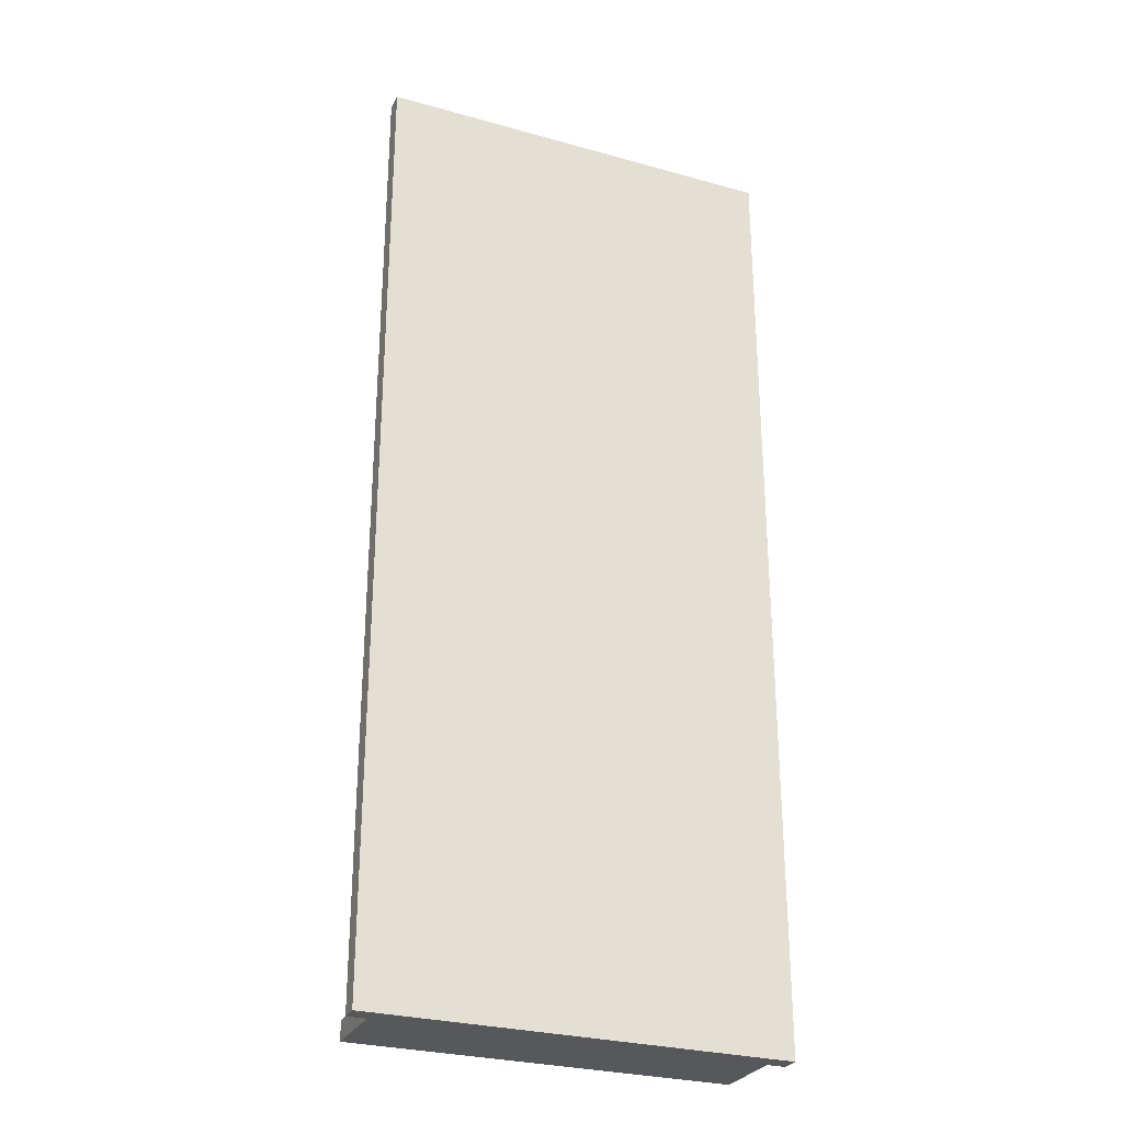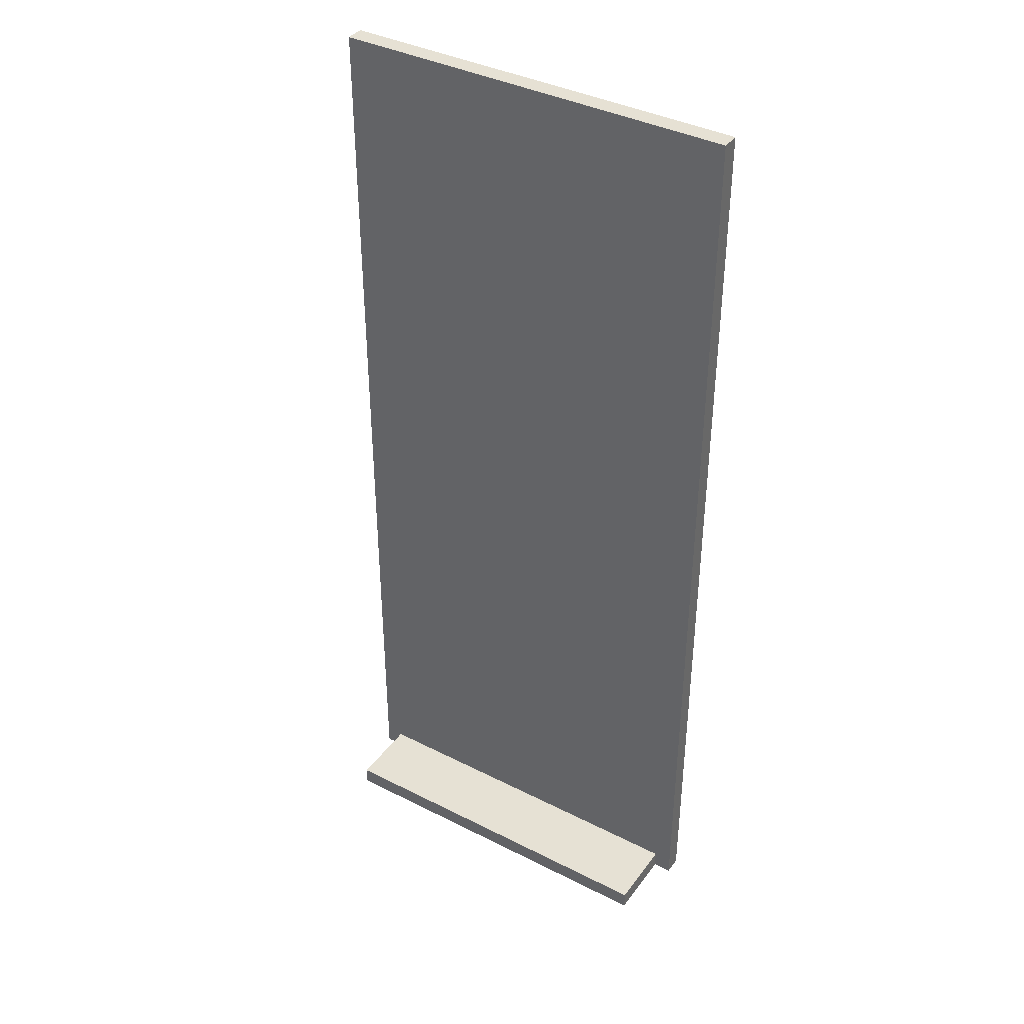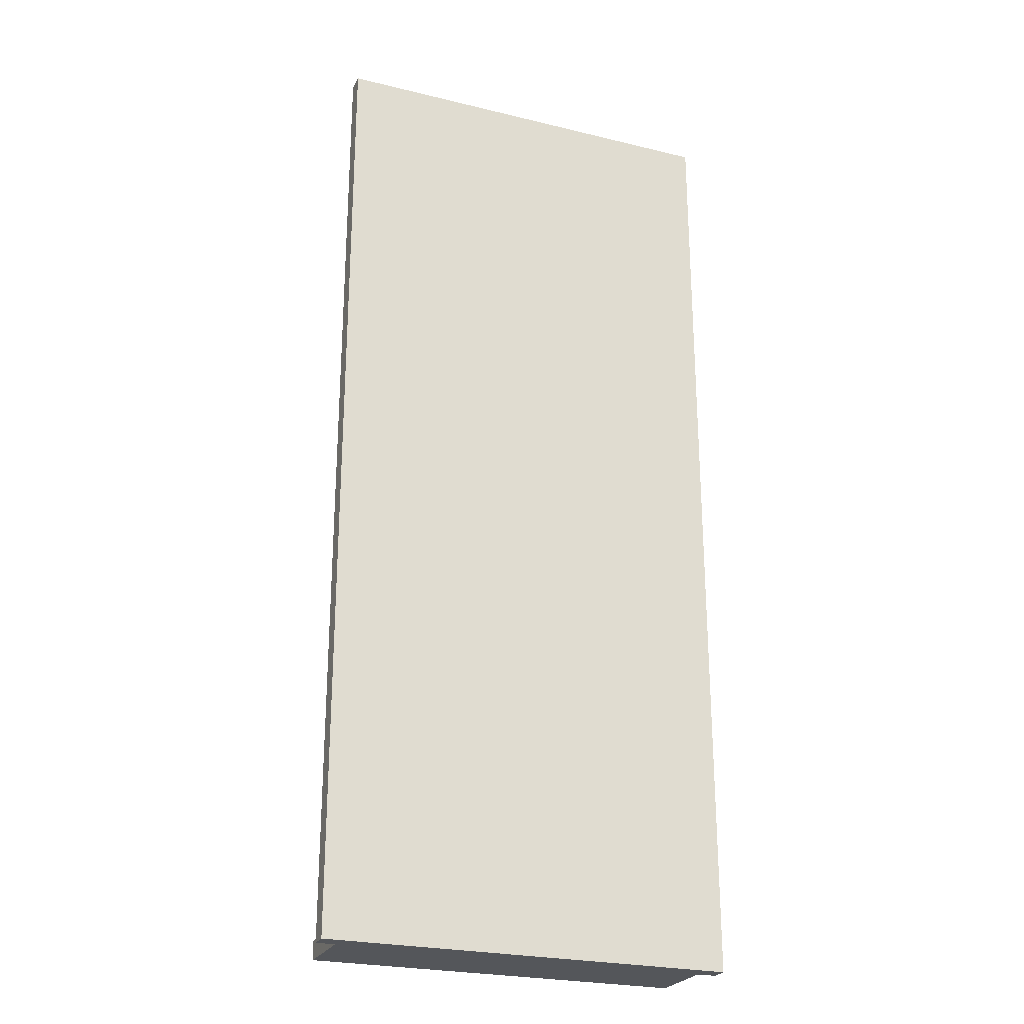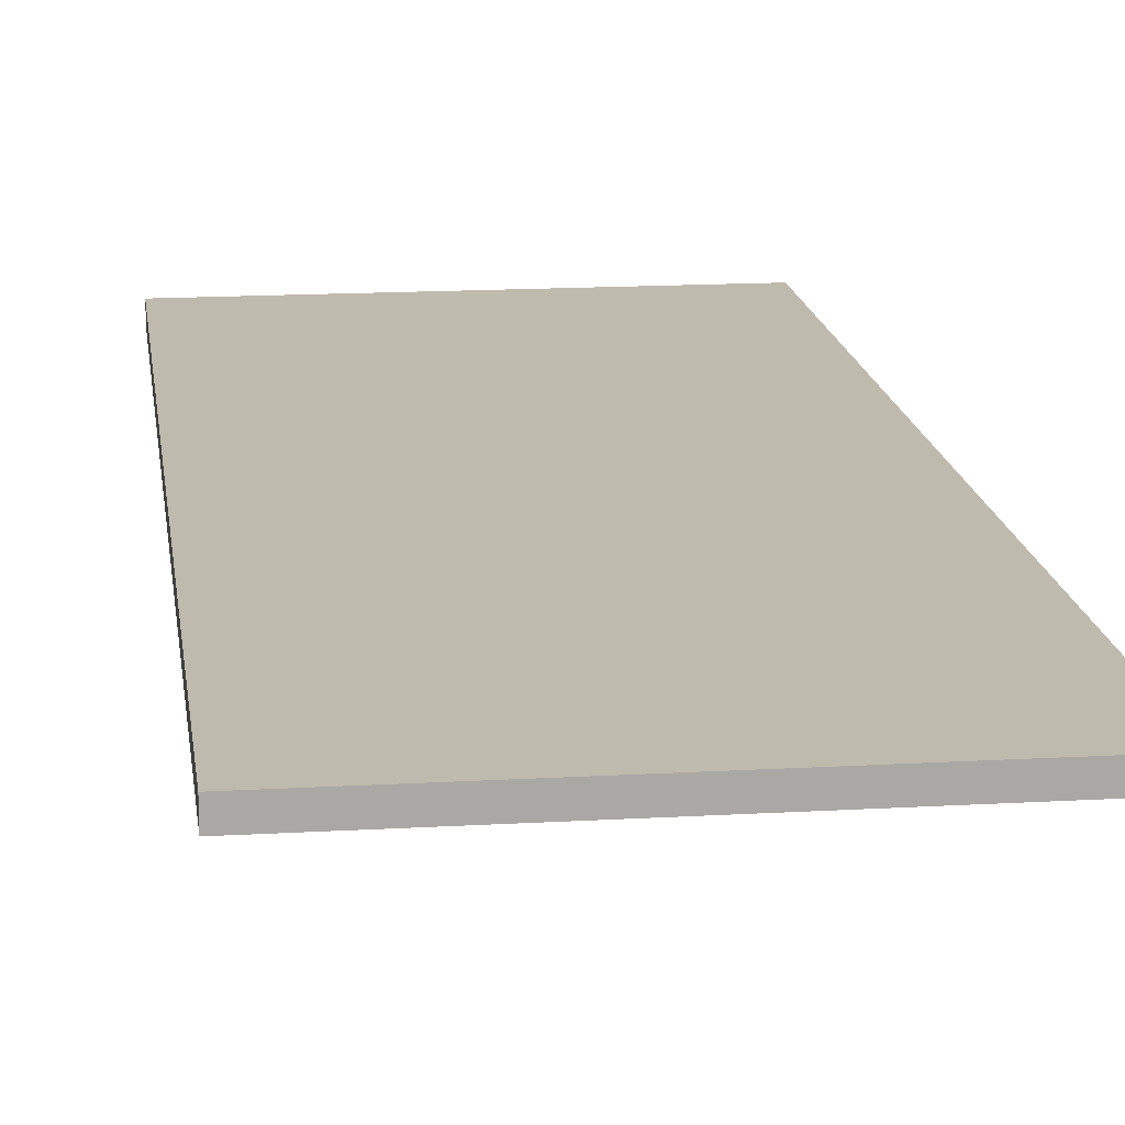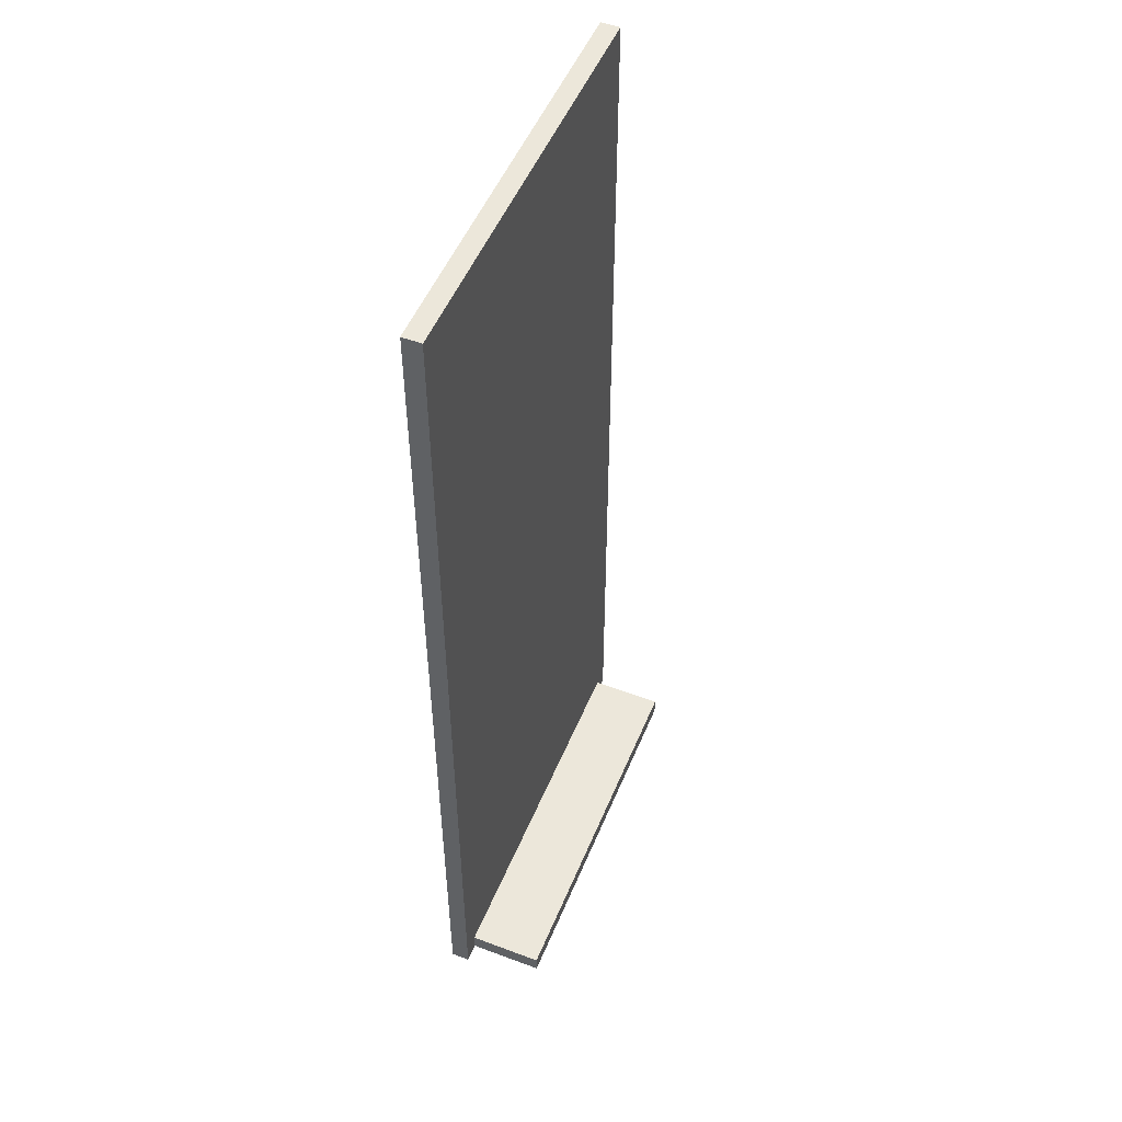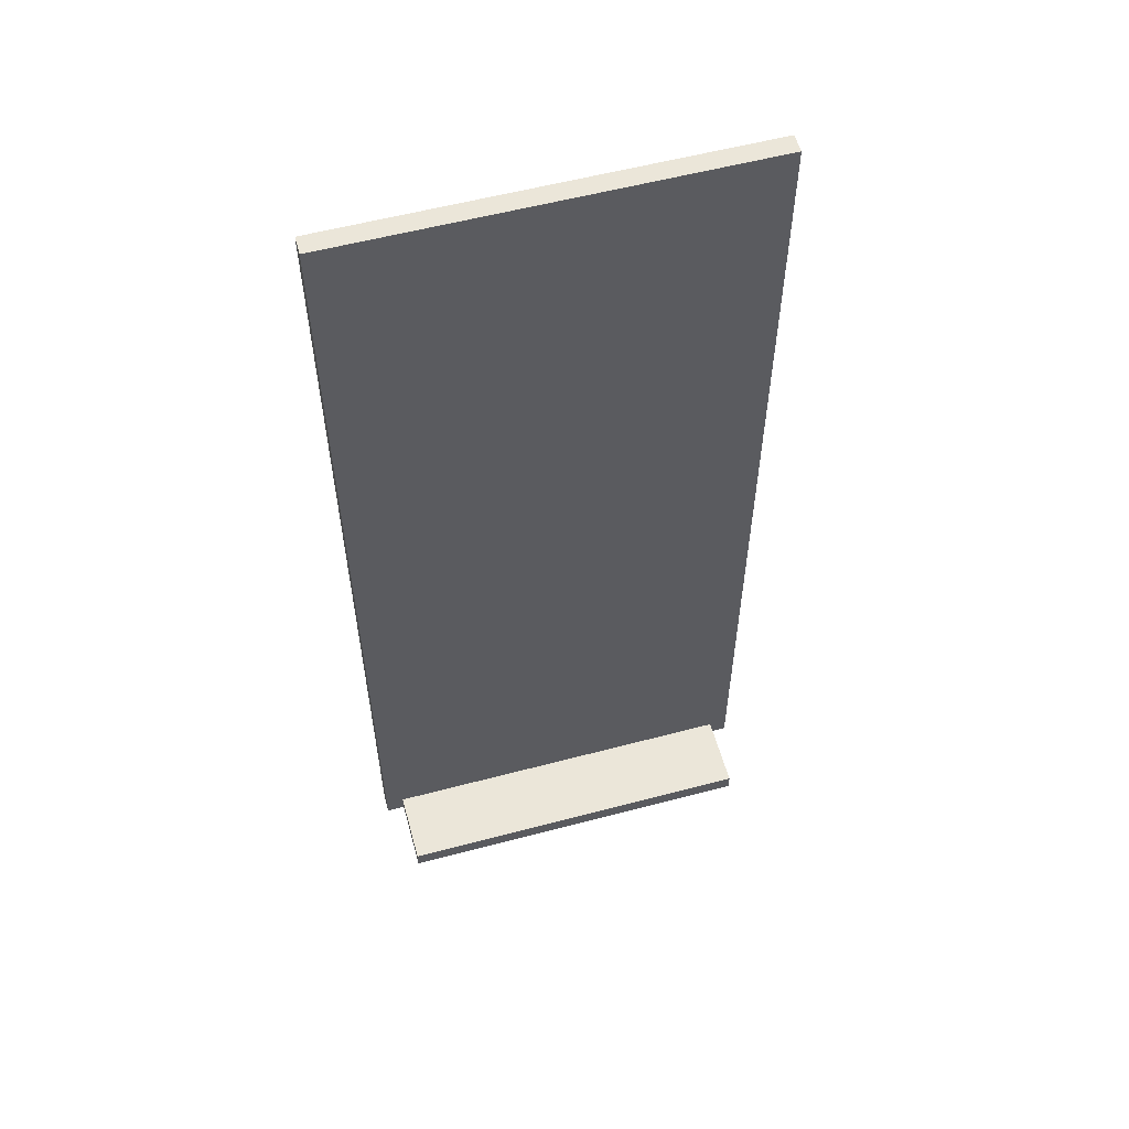
<metadata>
{"format":"obj","ext":"obj","renderer":"f3d","projection":"perspective","resolution":1024,"background":"white","views":[{"elev":-28.6,"azim":157.3,"up":"+Z"},{"elev":39.0,"azim":32.4,"up":"+Z"},{"elev":-25.1,"azim":158.5,"up":"+Z"},{"elev":15.5,"azim":-7.1,"up":"+Y"},{"elev":51.4,"azim":-67.9,"up":"+Z"},{"elev":57.1,"azim":-15.4,"up":"+Z"}]}
</metadata>
<code>
g Solid1
v 0.0581 0 0
v 0.0581 0 6.5
v 0.0581 0.125 0
v 0.0581 0.125 6.5
v 0.1831 -0.5 0
v 0.1831 -0.5 0.125
v 0.1831 0 0
v 0.1831 0 0.125
v 2.683 -0.5 0
v 2.683 -0.5 0.125
v 2.683 0 0
v 2.683 0 0.125
v 2.808 0 0
v 2.808 0 6.5
v 2.808 0.125 0
v 2.808 0.125 6.5
f 11 12 9
f 9 12 10
f 8 7 6
f 6 7 5
f 12 8 10
f 10 8 6
f 6 5 10
f 10 5 9
f 7 8 1
f 1 8 2
f 2 8 12
f 2 12 14
f 14 12 13
f 13 12 11
f 14 13 16
f 16 13 15
f 2 14 4
f 4 14 16
f 1 2 3
f 3 2 4
f 13 11 15
f 15 11 7
f 15 7 3
f 3 7 1
f 9 5 11
f 11 5 7
f 3 4 15
f 15 4 16

</code>
